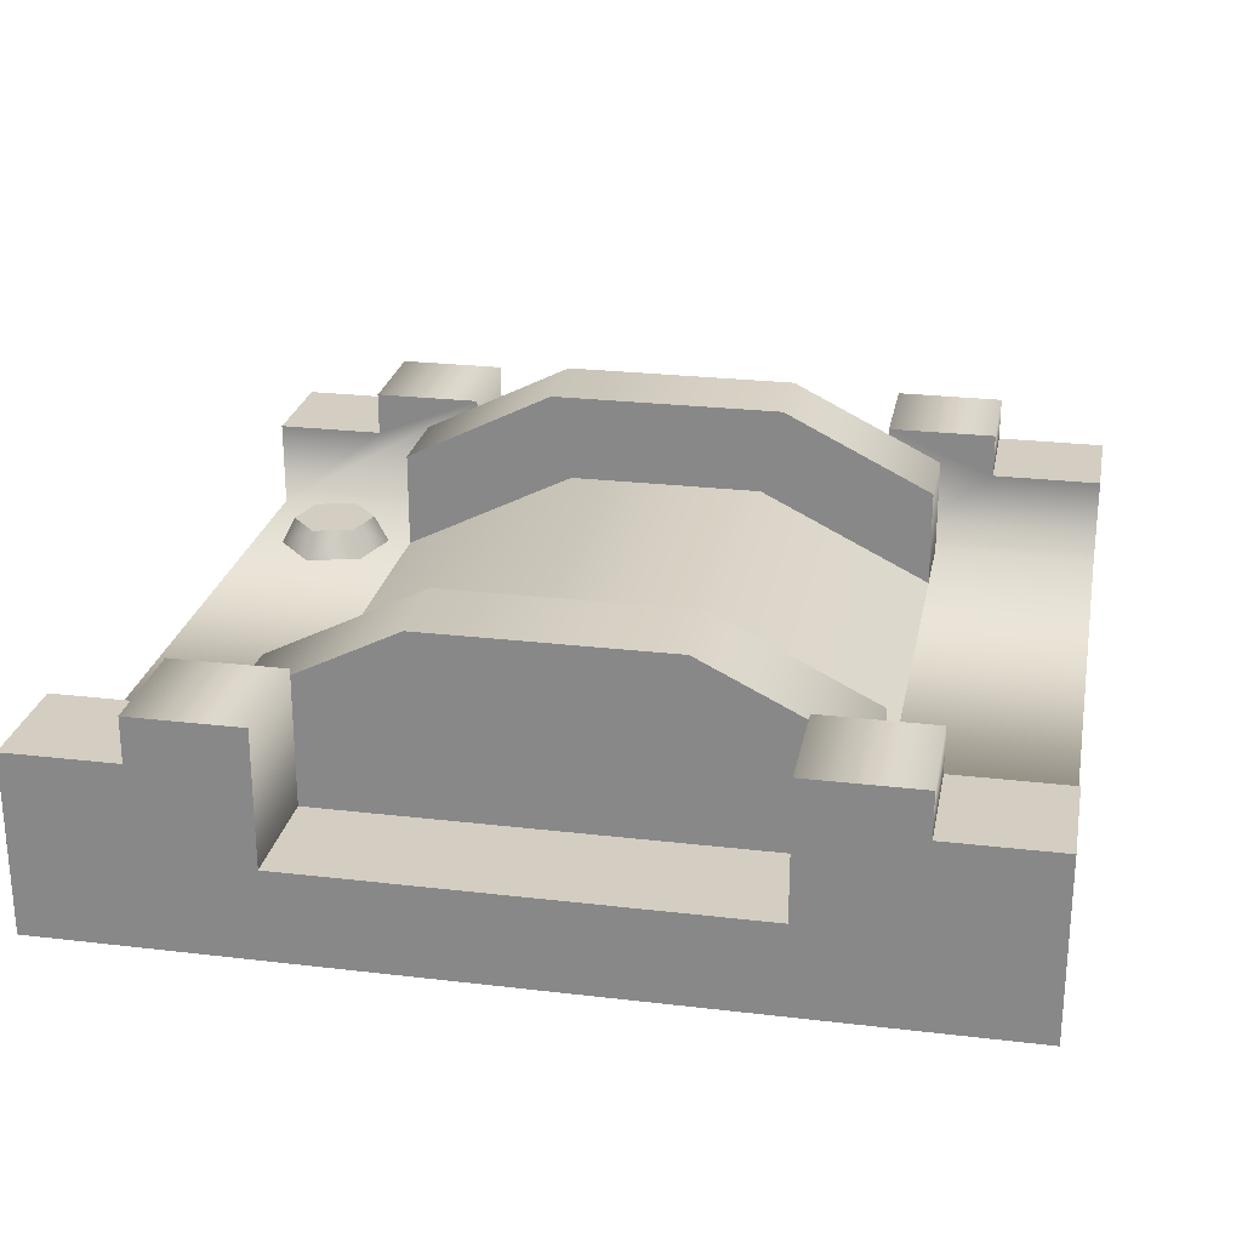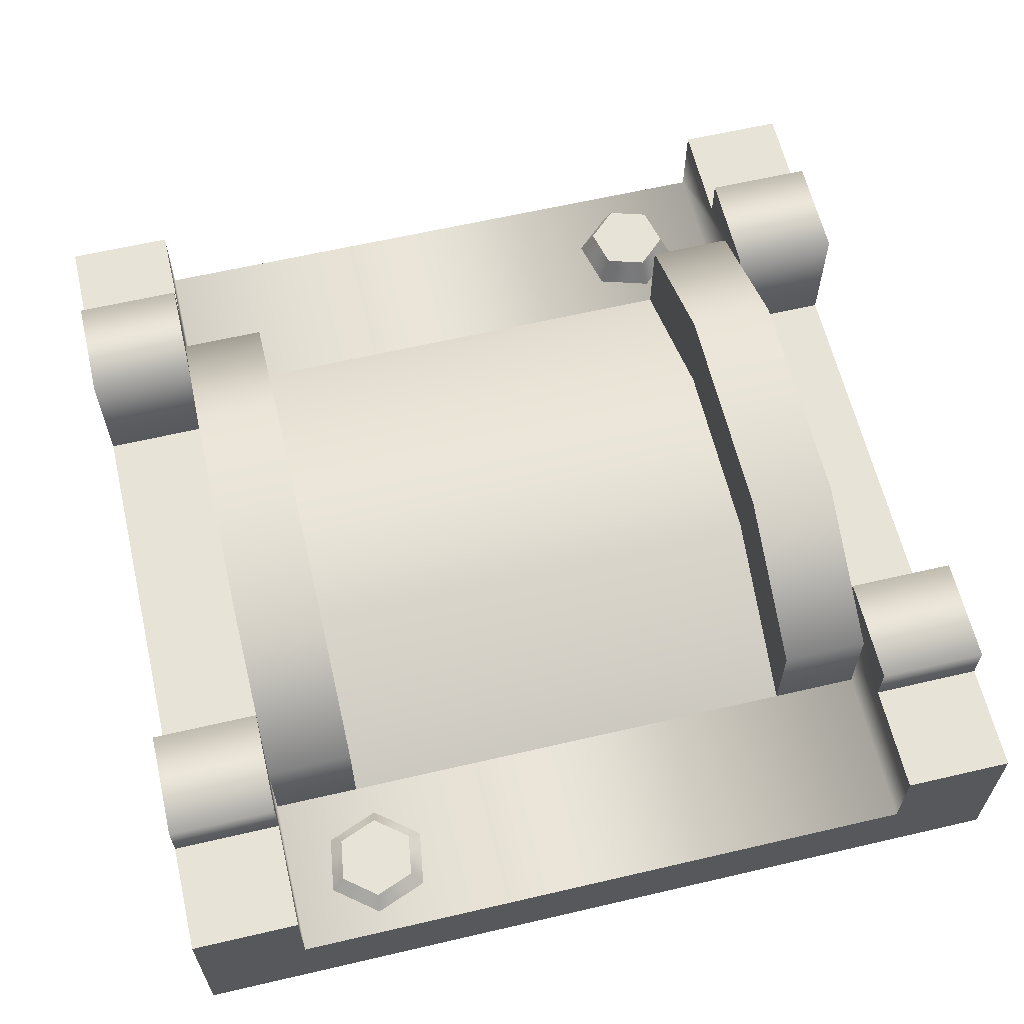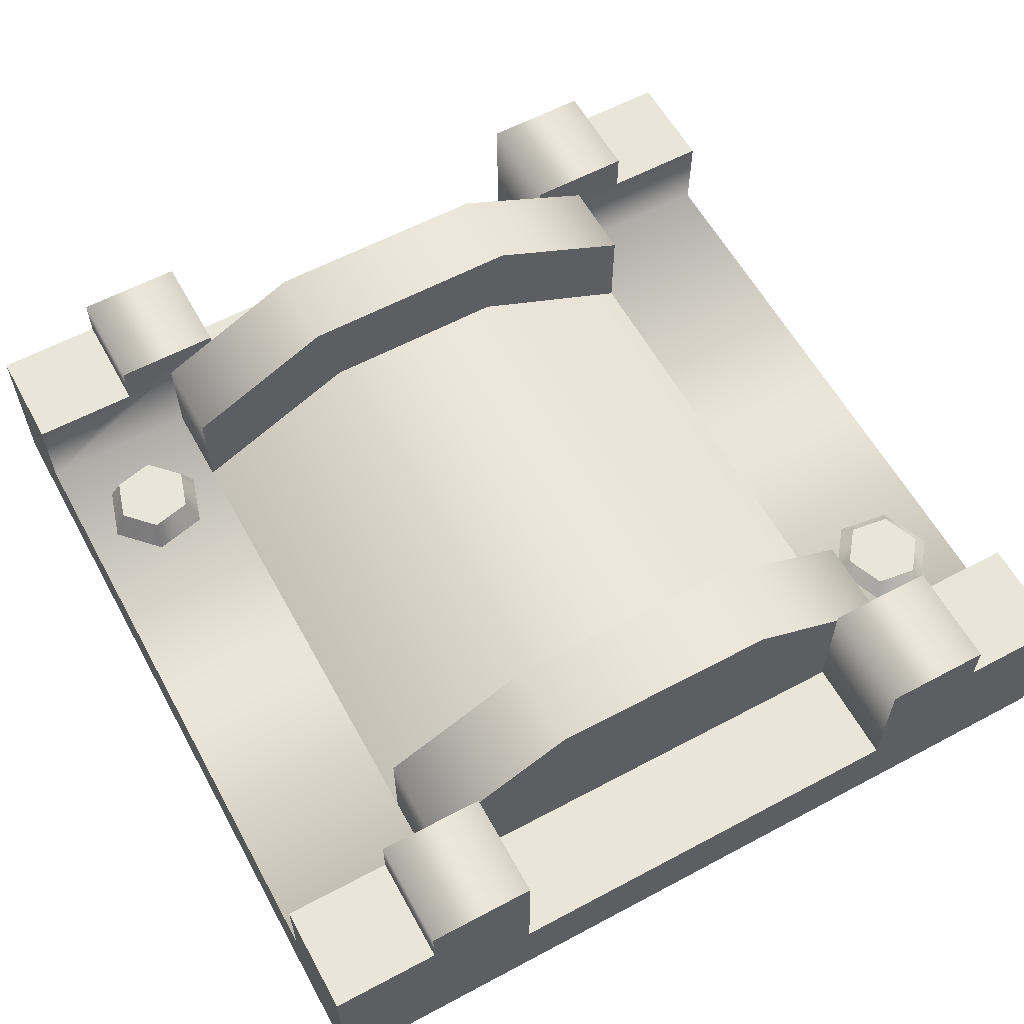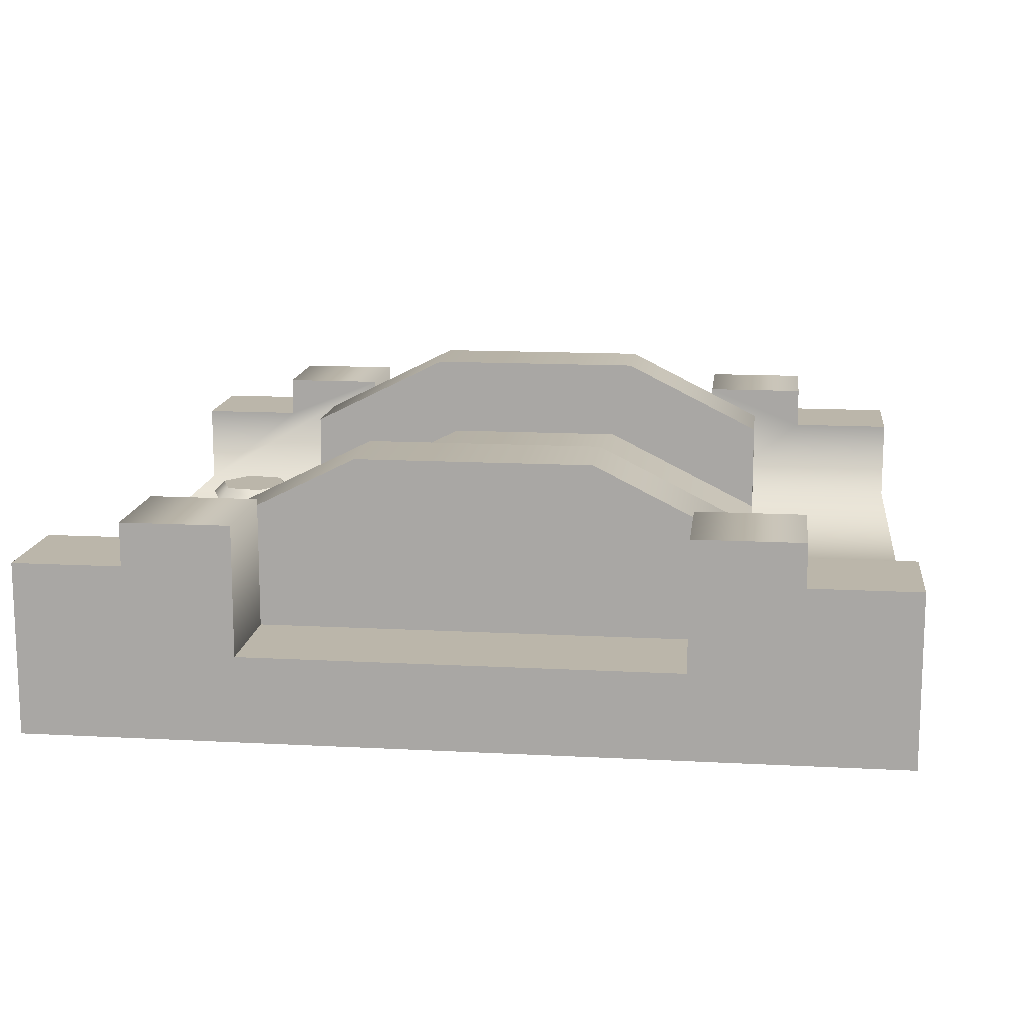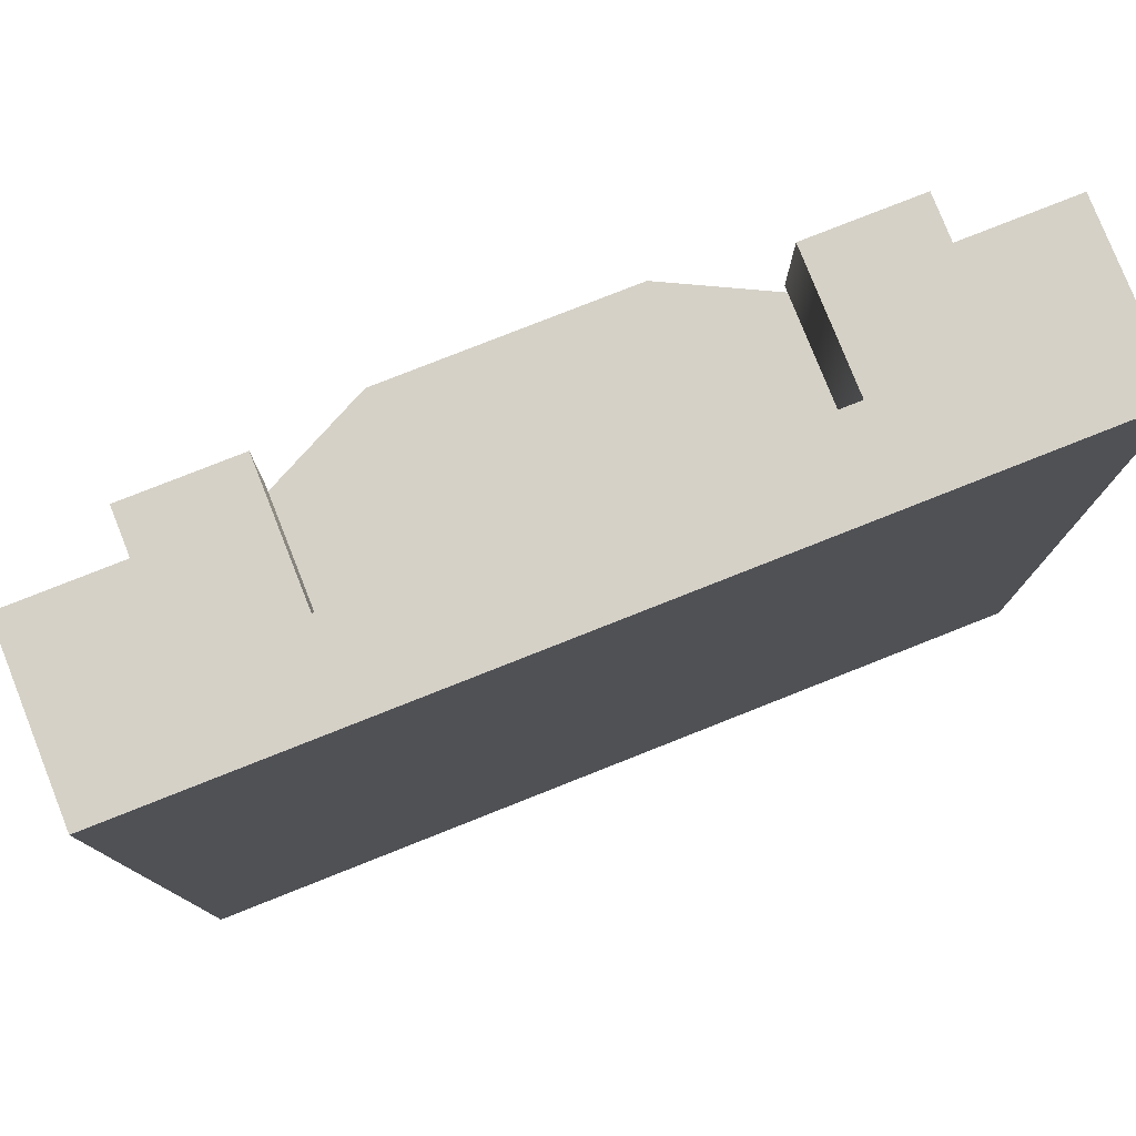
<metadata>
{"format":"obj","ext":"obj","renderer":"f3d","projection":"perspective","resolution":1024,"background":"white","views":[{"elev":25.1,"azim":10.9,"up":"+Y"},{"elev":62.0,"azim":76.7,"up":"+Y"},{"elev":59.7,"azim":-28.7,"up":"+Y"},{"elev":13.9,"azim":-173.2,"up":"+Y"},{"elev":78.7,"azim":-21.6,"up":"+Z"}]}
</metadata>
<code>
g snow-tile-river-bridge
v 0.5 0 0.5 1 1 1
v 0.5 0 -0.5 1 1 1
v -0.5 0 0.5 1 1 1
v -0.5 0 -0.5 1 1 1
v -0.5 0.2 0.5 1 1 1
v -0.5 0.2 0.375 1 1 1
v -0.5 0.1 0.375 1 1 1
v -0.5 0.1 -0.375 1 1 1
v -0.5 0.2 -0.5 1 1 1
v -0.5 0.2 -0.375 1 1 1
v 0.375 0.25 -0.5 1 1 1
v 0.25 0.25 -0.5 1 1 1
v 0.375 0.2 -0.5 1 1 1
v 0.25 0.1 -0.5 1 1 1
v 0.5 0.2 -0.5 1 1 1
v -0.25 0.1 -0.5 1 1 1
v -0.375 0.2 -0.5 1 1 1
v -0.25 0.25 -0.5 1 1 1
v -0.375 0.25 -0.5 1 1 1
v -0.375 0.25 0.5 1 1 1
v -0.25 0.25 0.5 1 1 1
v -0.375 0.2 0.5 1 1 1
v -0.25 0.1 0.5 1 1 1
v 0.25 0.1 0.5 1 1 1
v 0.5 0.2 0.5 1 1 1
v 0.375 0.2 0.5 1 1 1
v 0.25 0.25 0.5 1 1 1
v 0.375 0.25 0.5 1 1 1
v 0.5 0.2 0.375 1 1 1
v 0.5 0.1 0.375 1 1 1
v 0.5 0.1 -0.375 1 1 1
v 0.5 0.2 -0.375 1 1 1
v -0.375 0.2 0.375 1 1 1
v -0.375 0.2 -0.375 1 1 1
v 0.375 0.2 0.375 1 1 1
v 0.375 0.2 -0.375 1 1 1
v -0.3125 0.1 0.275 1 1 1
v -0.3125 0.2118 0.275 1 1 1
v -0.3125 0.1 0.375 1 1 1
v -0.3125 0.2118 0.375 1 1 1
v -0.1361 0.3 0.275 1 1 1
v -0.1361 0.3 0.375 1 1 1
v 0.1361 0.3 0.275 1 1 1
v 0.1361 0.3 0.375 1 1 1
v 0.3125 0.2118 0.275 1 1 1
v 0.3125 0.2118 0.375 1 1 1
v 0.3125 0.1 0.275 1 1 1
v 0.3125 0.1 0.375 1 1 1
v 0.1125 0.2 -0.275 1 1 1
v 0.1125 0.2 0.275 1 1 1
v -0.1125 0.2 -0.275 1 1 1
v -0.1125 0.2 0.275 1 1 1
v 0.3125 0.1 -0.275 1 1 1
v 0.3125 0.1 0.275 1 1 1
v -0.3125 0.1 -0.275 1 1 1
v -0.3125 0.1 0.275 1 1 1
v -0.3125 0.1 -0.375 1 1 1
v -0.3125 0.2118 -0.375 1 1 1
v -0.3125 0.1 -0.275 1 1 1
v -0.3125 0.2118 -0.275 1 1 1
v -0.1361 0.3 -0.375 1 1 1
v -0.1361 0.3 -0.275 1 1 1
v 0.1361 0.3 -0.375 1 1 1
v 0.1361 0.3 -0.275 1 1 1
v 0.3125 0.2118 -0.375 1 1 1
v 0.3125 0.2118 -0.275 1 1 1
v 0.3125 0.1 -0.375 1 1 1
v 0.3125 0.1 -0.275 1 1 1
v 0.25 0.1 -0.375 1 1 1
v 0.25 0.1 0.375 1 1 1
v -0.25 0.1 -0.375 1 1 1
v -0.25 0.1 0.375 1 1 1
v -0.25 0.25 0.375 1 1 1
v 0.375 0.25 0.375 1 1 1
v 0.375 0.25 -0.375 1 1 1
v 0.25 0.25 -0.375 1 1 1
v -0.375 0.25 0.375 1 1 1
v 0.25 0.25 0.375 1 1 1
v -0.25 0.25 -0.375 1 1 1
v -0.375 0.25 -0.375 1 1 1
v -0.4488 0.132 -0.2518 1 1 1
v -0.4349 0.132 -0.2977 1 1 1
v -0.416 0.132 -0.2169 1 1 1
v -0.3883 0.132 -0.3087 1 1 1
v -0.3693 0.132 -0.2278 1 1 1
v -0.3555 0.132 -0.2737 1 1 1
v -0.4643 0.1 -0.2482 1 1 1
v -0.4459 0.1 -0.3094 1 1 1
v -0.3584 0.1 -0.2162 1 1 1
v -0.3399 0.1 -0.2774 1 1 1
v -0.4206 0.1 -0.2016 1 1 1
v -0.3836 0.1 -0.3239 1 1 1
v 0.4287 0.116 0.3131 1 1 1
v 0.3813 0.116 0.3061 1 1 1
v 0.4585 0.116 0.2756 1 1 1
v 0.4409 0.116 0.231 1 1 1
v 0.3637 0.116 0.2615 1 1 1
v 0.3935 0.116 0.224 1 1 1
v 0.4346 0.1 0.328 1 1 1
v 0.3714 0.1 0.3186 1 1 1
v 0.4508 0.1 0.2185 1 1 1
v 0.3876 0.1 0.2091 1 1 1
v 0.4743 0.1 0.278 1 1 1
v 0.3479 0.1 0.2592 1 1 1
f 3 2 1
f 2 3 4
f 1 2 3
f 4 3 2
f 6 3 5
f 7 3 6
f 8 3 7
f 8 4 3
f 4 8 9
f 10 9 8
f 5 3 6
f 6 3 7
f 7 3 8
f 3 4 8
f 9 8 4
f 8 9 10
f 13 12 11
f 12 13 14
f 15 14 13
f 2 14 15
f 14 2 16
f 4 16 2
f 16 4 9
f 16 9 17
f 16 17 18
f 18 17 19
f 11 12 13
f 14 13 12
f 13 14 15
f 15 14 2
f 16 2 14
f 2 16 4
f 9 4 16
f 17 9 16
f 18 17 16
f 19 17 18
f 22 21 20
f 21 22 23
f 5 23 22
f 3 23 5
f 23 3 24
f 1 24 3
f 24 1 25
f 24 25 26
f 24 26 27
f 27 26 28
f 20 21 22
f 23 22 21
f 22 23 5
f 5 23 3
f 24 3 23
f 3 24 1
f 25 1 24
f 26 25 24
f 27 26 24
f 28 26 27
f 25 30 29
f 1 30 25
f 1 31 30
f 2 31 1
f 2 32 31
f 32 2 15
f 29 30 25
f 25 30 1
f 30 31 1
f 1 31 2
f 31 32 2
f 15 2 32
f 6 22 33
f 22 6 5
f 33 22 6
f 5 6 22
f 9 34 17
f 34 9 10
f 17 34 9
f 10 9 34
f 35 25 29
f 25 35 26
f 29 25 35
f 26 35 25
f 15 36 32
f 36 15 13
f 32 36 15
f 13 15 36
f 39 38 37
f 38 39 40
f 37 38 39
f 40 39 38
f 38 42 41
f 42 38 40
f 41 42 38
f 40 38 42
f 41 44 43
f 44 41 42
f 43 44 41
f 42 41 44
f 43 46 45
f 46 43 44
f 45 46 43
f 44 43 46
f 46 47 45
f 47 46 48
f 45 47 46
f 48 46 47
f 51 50 49
f 50 51 52
f 49 50 51
f 52 51 50
f 49 54 53
f 54 49 50
f 53 54 49
f 50 49 54
f 55 52 51
f 52 55 56
f 51 52 55
f 56 55 52
f 59 58 57
f 58 59 60
f 57 58 59
f 60 59 58
f 58 62 61
f 62 58 60
f 61 62 58
f 60 58 62
f 61 64 63
f 64 61 62
f 63 64 61
f 62 61 64
f 63 66 65
f 66 63 64
f 65 66 63
f 64 63 66
f 66 67 65
f 67 66 68
f 65 67 66
f 68 66 67
f 14 70 69
f 70 14 24
f 24 14 16
f 24 16 23
f 23 16 71
f 23 71 72
f 69 70 14
f 24 14 70
f 16 14 24
f 23 16 24
f 71 16 23
f 72 71 23
f 21 72 73
f 72 21 23
f 73 72 21
f 23 21 72
f 28 35 74
f 35 28 26
f 74 35 28
f 26 28 35
f 12 75 11
f 75 12 76
f 11 75 12
f 76 12 75
f 77 21 73
f 21 77 20
f 73 21 77
f 20 77 21
f 78 28 74
f 28 78 27
f 74 28 78
f 27 78 28
f 69 12 14
f 12 69 76
f 14 12 69
f 76 69 12
f 24 78 70
f 78 24 27
f 70 78 24
f 27 24 78
f 75 13 11
f 13 75 36
f 11 13 75
f 36 75 13
f 22 77 33
f 77 22 20
f 33 77 22
f 20 22 77
f 19 79 18
f 79 19 80
f 18 79 19
f 80 19 79
f 79 16 18
f 16 79 71
f 18 16 79
f 71 79 16
f 34 19 17
f 19 34 80
f 17 19 34
f 80 34 19
f 48 40 39
f 40 48 46
f 40 46 44
f 40 44 42
f 39 40 48
f 46 48 40
f 44 46 40
f 42 44 40
f 38 47 37
f 47 38 45
f 45 38 43
f 43 38 41
f 37 47 38
f 45 38 47
f 43 38 45
f 41 38 43
f 51 53 55
f 53 51 49
f 55 53 51
f 49 51 53
f 50 56 54
f 56 50 52
f 54 56 50
f 52 50 56
f 68 60 59
f 60 68 66
f 60 66 64
f 60 64 62
f 59 60 68
f 66 68 60
f 64 66 60
f 62 64 60
f 58 67 57
f 67 58 65
f 65 58 63
f 63 58 61
f 57 67 58
f 65 58 67
f 63 58 65
f 61 58 63
f 78 30 70
f 30 78 35
f 35 78 74
f 29 30 35
f 70 30 78
f 35 78 30
f 35 30 29
f 74 78 35
f 69 30 31
f 30 69 70
f 31 30 69
f 70 69 30
f 32 69 31
f 69 32 36
f 69 36 76
f 76 36 75
f 31 69 32
f 36 32 69
f 76 36 69
f 75 36 76
f 79 8 71
f 8 79 34
f 34 79 80
f 10 8 34
f 71 8 79
f 34 79 8
f 34 8 10
f 80 79 34
f 8 72 71
f 72 8 7
f 71 72 8
f 7 8 72
f 6 72 7
f 72 6 33
f 72 33 73
f 73 33 77
f 7 72 6
f 33 6 72
f 73 33 72
f 77 33 73
f 83 82 81
f 82 83 84
f 84 83 85
f 84 85 86
f 81 82 83
f 84 83 82
f 85 83 84
f 86 85 84
f 82 87 81
f 87 82 88
f 81 87 82
f 88 82 87
f 90 85 89
f 85 90 86
f 89 85 90
f 86 90 85
f 83 87 91
f 87 83 81
f 91 87 83
f 81 83 87
f 92 86 90
f 86 92 84
f 90 86 92
f 84 92 86
f 82 92 88
f 92 82 84
f 88 92 82
f 84 82 92
f 85 91 89
f 91 85 83
f 89 91 85
f 83 85 91
f 95 94 93
f 94 95 96
f 94 96 97
f 97 96 98
f 93 94 95
f 96 95 94
f 97 96 94
f 98 96 97
f 94 99 93
f 99 94 100
f 93 99 94
f 100 94 99
f 102 96 101
f 96 102 98
f 101 96 102
f 98 102 96
f 95 99 103
f 99 95 93
f 103 99 95
f 93 95 99
f 104 98 102
f 98 104 97
f 102 98 104
f 97 104 98
f 94 104 100
f 104 94 97
f 100 104 94
f 97 94 104
f 96 103 101
f 103 96 95
f 101 103 96
f 95 96 103
g snow-tile-river-bridge
f 3 2 1
f 2 3 4
f 1 2 3
f 4 3 2
f 6 3 5
f 7 3 6
f 8 3 7
f 8 4 3
f 4 8 9
f 10 9 8
f 5 3 6
f 6 3 7
f 7 3 8
f 3 4 8
f 9 8 4
f 8 9 10
f 13 12 11
f 12 13 14
f 15 14 13
f 2 14 15
f 14 2 16
f 4 16 2
f 16 4 9
f 16 9 17
f 16 17 18
f 18 17 19
f 11 12 13
f 14 13 12
f 13 14 15
f 15 14 2
f 16 2 14
f 2 16 4
f 9 4 16
f 17 9 16
f 18 17 16
f 19 17 18
f 22 21 20
f 21 22 23
f 5 23 22
f 3 23 5
f 23 3 24
f 1 24 3
f 24 1 25
f 24 25 26
f 24 26 27
f 27 26 28
f 20 21 22
f 23 22 21
f 22 23 5
f 5 23 3
f 24 3 23
f 3 24 1
f 25 1 24
f 26 25 24
f 27 26 24
f 28 26 27
f 25 30 29
f 1 30 25
f 1 31 30
f 2 31 1
f 2 32 31
f 32 2 15
f 29 30 25
f 25 30 1
f 30 31 1
f 1 31 2
f 31 32 2
f 15 2 32
f 6 22 33
f 22 6 5
f 33 22 6
f 5 6 22
f 9 34 17
f 34 9 10
f 17 34 9
f 10 9 34
f 35 25 29
f 25 35 26
f 29 25 35
f 26 35 25
f 15 36 32
f 36 15 13
f 32 36 15
f 13 15 36
f 39 38 37
f 38 39 40
f 37 38 39
f 40 39 38
f 38 42 41
f 42 38 40
f 41 42 38
f 40 38 42
f 41 44 43
f 44 41 42
f 43 44 41
f 42 41 44
f 43 46 45
f 46 43 44
f 45 46 43
f 44 43 46
f 46 47 45
f 47 46 48
f 45 47 46
f 48 46 47
f 51 50 49
f 50 51 52
f 49 50 51
f 52 51 50
f 49 54 53
f 54 49 50
f 53 54 49
f 50 49 54
f 55 52 51
f 52 55 56
f 51 52 55
f 56 55 52
f 59 58 57
f 58 59 60
f 57 58 59
f 60 59 58
f 58 62 61
f 62 58 60
f 61 62 58
f 60 58 62
f 61 64 63
f 64 61 62
f 63 64 61
f 62 61 64
f 63 66 65
f 66 63 64
f 65 66 63
f 64 63 66
f 66 67 65
f 67 66 68
f 65 67 66
f 68 66 67
f 14 70 69
f 70 14 24
f 24 14 16
f 24 16 23
f 23 16 71
f 23 71 72
f 69 70 14
f 24 14 70
f 16 14 24
f 23 16 24
f 71 16 23
f 72 71 23
f 21 72 73
f 72 21 23
f 73 72 21
f 23 21 72
f 28 35 74
f 35 28 26
f 74 35 28
f 26 28 35
f 12 75 11
f 75 12 76
f 11 75 12
f 76 12 75
f 77 21 73
f 21 77 20
f 73 21 77
f 20 77 21
f 78 28 74
f 28 78 27
f 74 28 78
f 27 78 28
f 69 12 14
f 12 69 76
f 14 12 69
f 76 69 12
f 24 78 70
f 78 24 27
f 70 78 24
f 27 24 78
f 75 13 11
f 13 75 36
f 11 13 75
f 36 75 13
f 22 77 33
f 77 22 20
f 33 77 22
f 20 22 77
f 19 79 18
f 79 19 80
f 18 79 19
f 80 19 79
f 79 16 18
f 16 79 71
f 18 16 79
f 71 79 16
f 34 19 17
f 19 34 80
f 17 19 34
f 80 34 19
f 48 40 39
f 40 48 46
f 40 46 44
f 40 44 42
f 39 40 48
f 46 48 40
f 44 46 40
f 42 44 40
f 38 47 37
f 47 38 45
f 45 38 43
f 43 38 41
f 37 47 38
f 45 38 47
f 43 38 45
f 41 38 43
f 51 53 55
f 53 51 49
f 55 53 51
f 49 51 53
f 50 56 54
f 56 50 52
f 54 56 50
f 52 50 56
f 68 60 59
f 60 68 66
f 60 66 64
f 60 64 62
f 59 60 68
f 66 68 60
f 64 66 60
f 62 64 60
f 58 67 57
f 67 58 65
f 65 58 63
f 63 58 61
f 57 67 58
f 65 58 67
f 63 58 65
f 61 58 63
f 78 30 70
f 30 78 35
f 35 78 74
f 29 30 35
f 70 30 78
f 35 78 30
f 35 30 29
f 74 78 35
f 69 30 31
f 30 69 70
f 31 30 69
f 70 69 30
f 32 69 31
f 69 32 36
f 69 36 76
f 76 36 75
f 31 69 32
f 36 32 69
f 76 36 69
f 75 36 76
f 79 8 71
f 8 79 34
f 34 79 80
f 10 8 34
f 71 8 79
f 34 79 8
f 34 8 10
f 80 79 34
f 8 72 71
f 72 8 7
f 71 72 8
f 7 8 72
f 6 72 7
f 72 6 33
f 72 33 73
f 73 33 77
f 7 72 6
f 33 6 72
f 73 33 72
f 77 33 73
f 83 82 81
f 82 83 84
f 84 83 85
f 84 85 86
f 81 82 83
f 84 83 82
f 85 83 84
f 86 85 84
f 82 87 81
f 87 82 88
f 81 87 82
f 88 82 87
f 90 85 89
f 85 90 86
f 89 85 90
f 86 90 85
f 83 87 91
f 87 83 81
f 91 87 83
f 81 83 87
f 92 86 90
f 86 92 84
f 90 86 92
f 84 92 86
f 82 92 88
f 92 82 84
f 88 92 82
f 84 82 92
f 85 91 89
f 91 85 83
f 89 91 85
f 83 85 91
f 95 94 93
f 94 95 96
f 94 96 97
f 97 96 98
f 93 94 95
f 96 95 94
f 97 96 94
f 98 96 97
f 94 99 93
f 99 94 100
f 93 99 94
f 100 94 99
f 102 96 101
f 96 102 98
f 101 96 102
f 98 102 96
f 95 99 103
f 99 95 93
f 103 99 95
f 93 95 99
f 104 98 102
f 98 104 97
f 102 98 104
f 97 104 98
f 94 104 100
f 104 94 97
f 100 104 94
f 97 94 104
f 96 103 101
f 103 96 95
f 101 103 96
f 95 96 103

</code>
